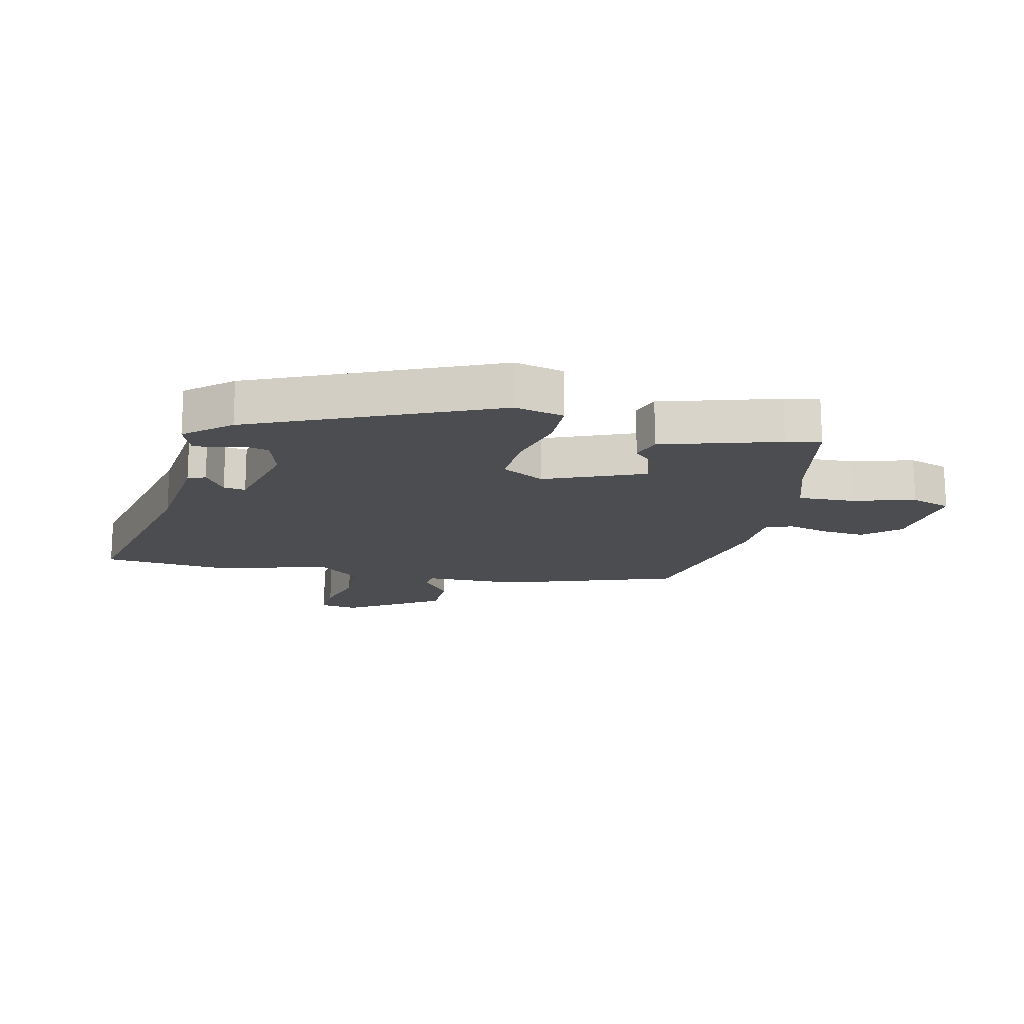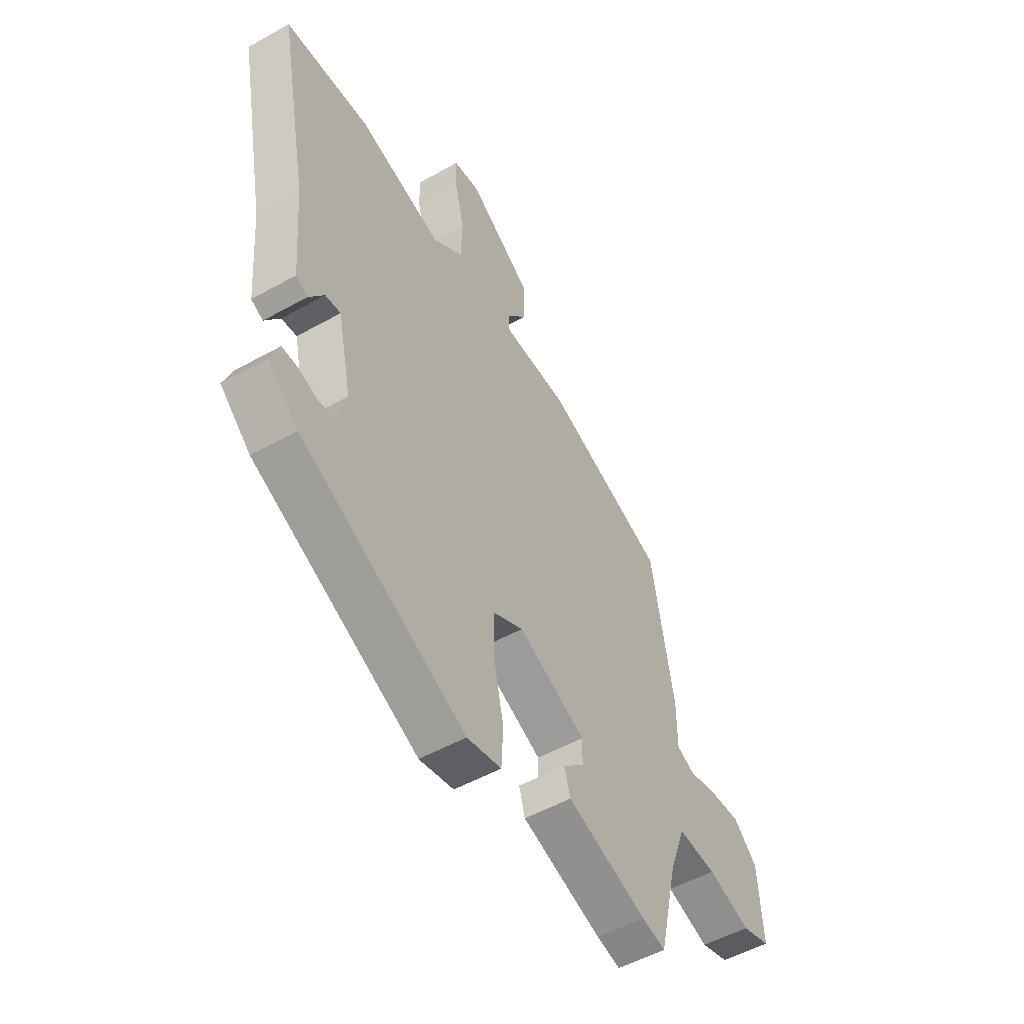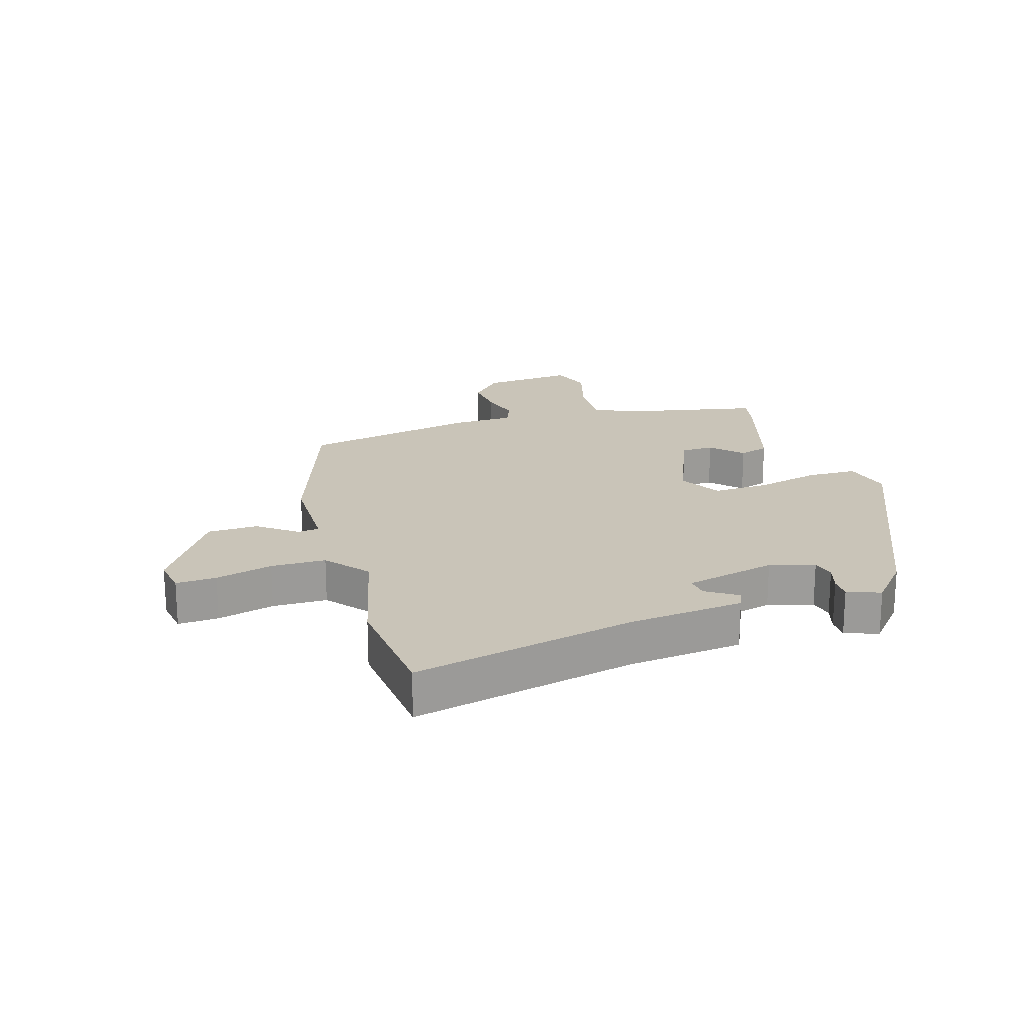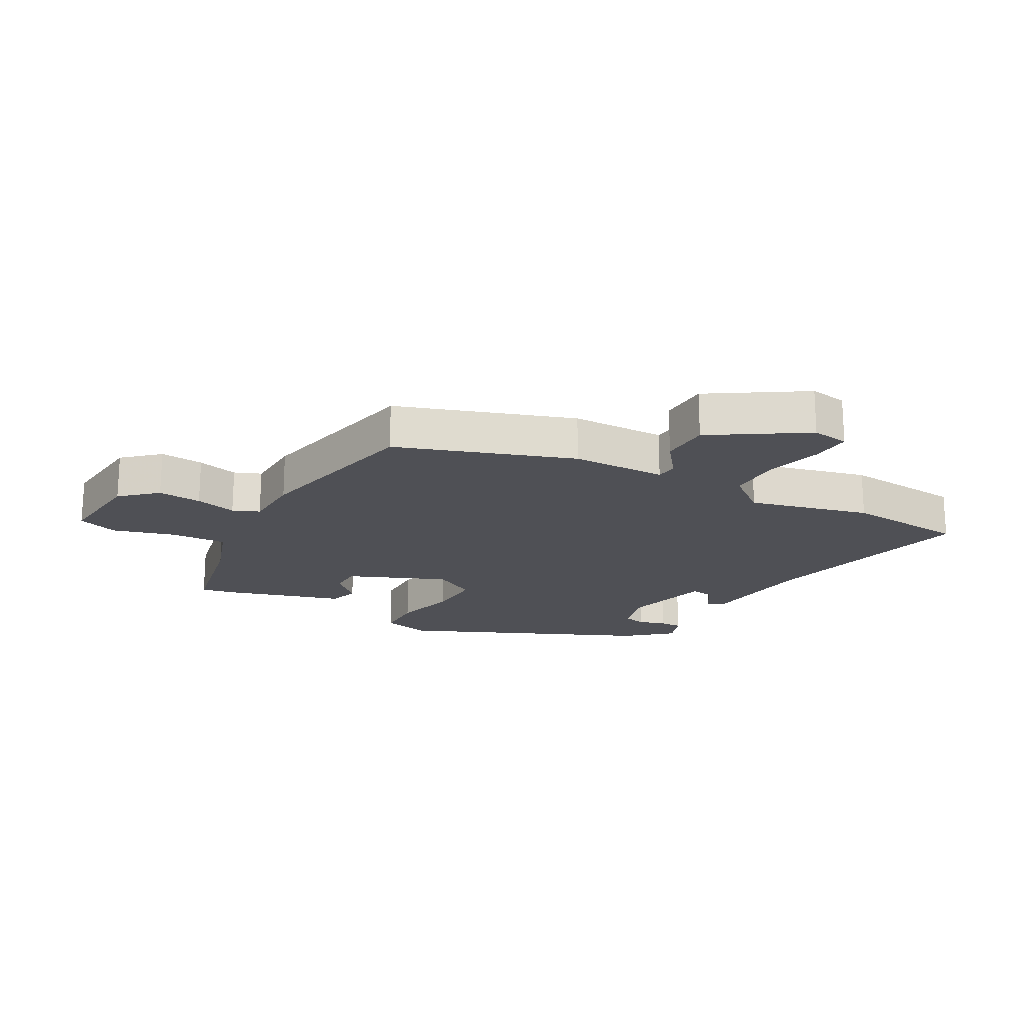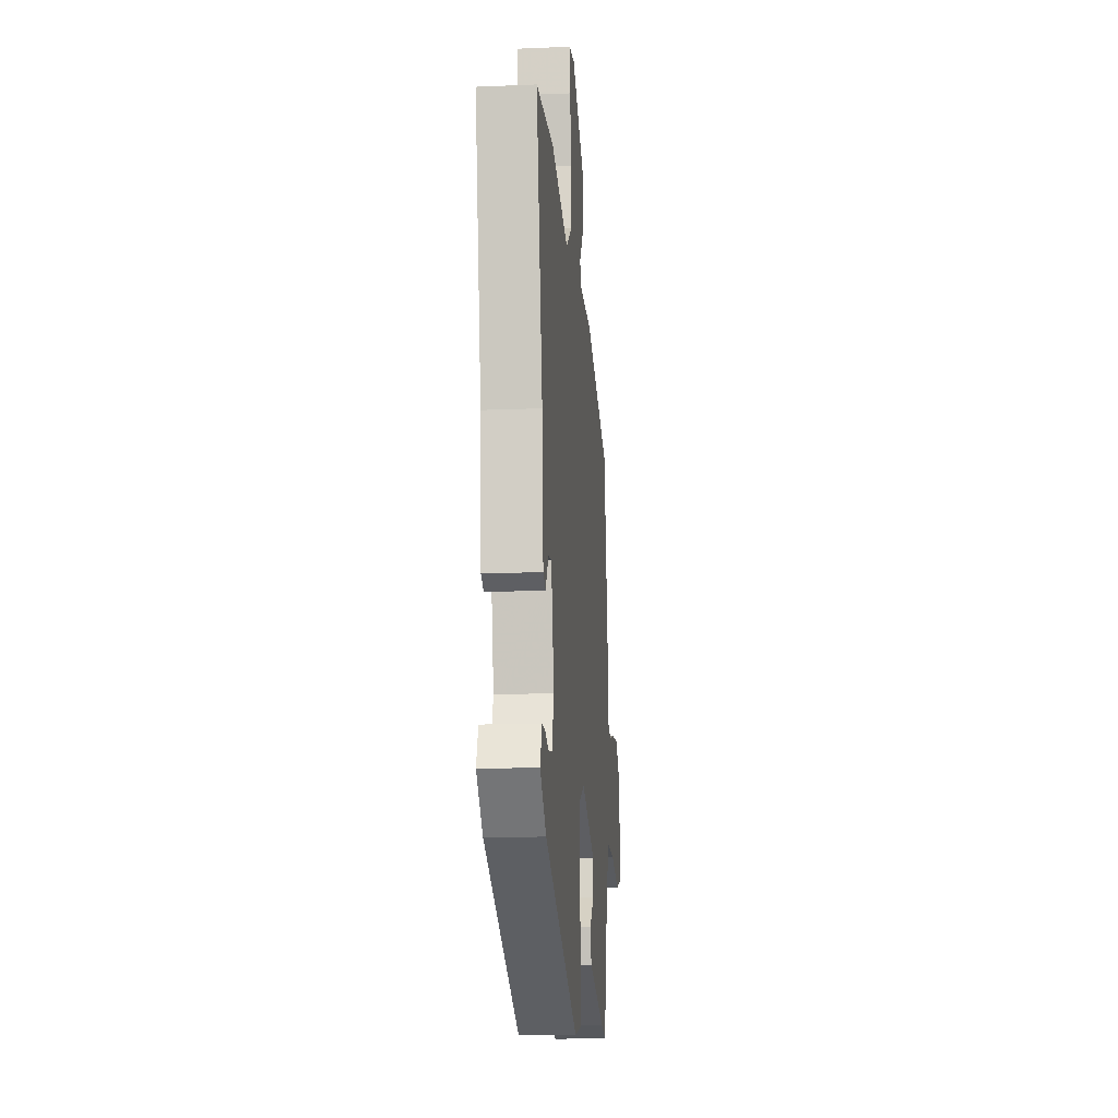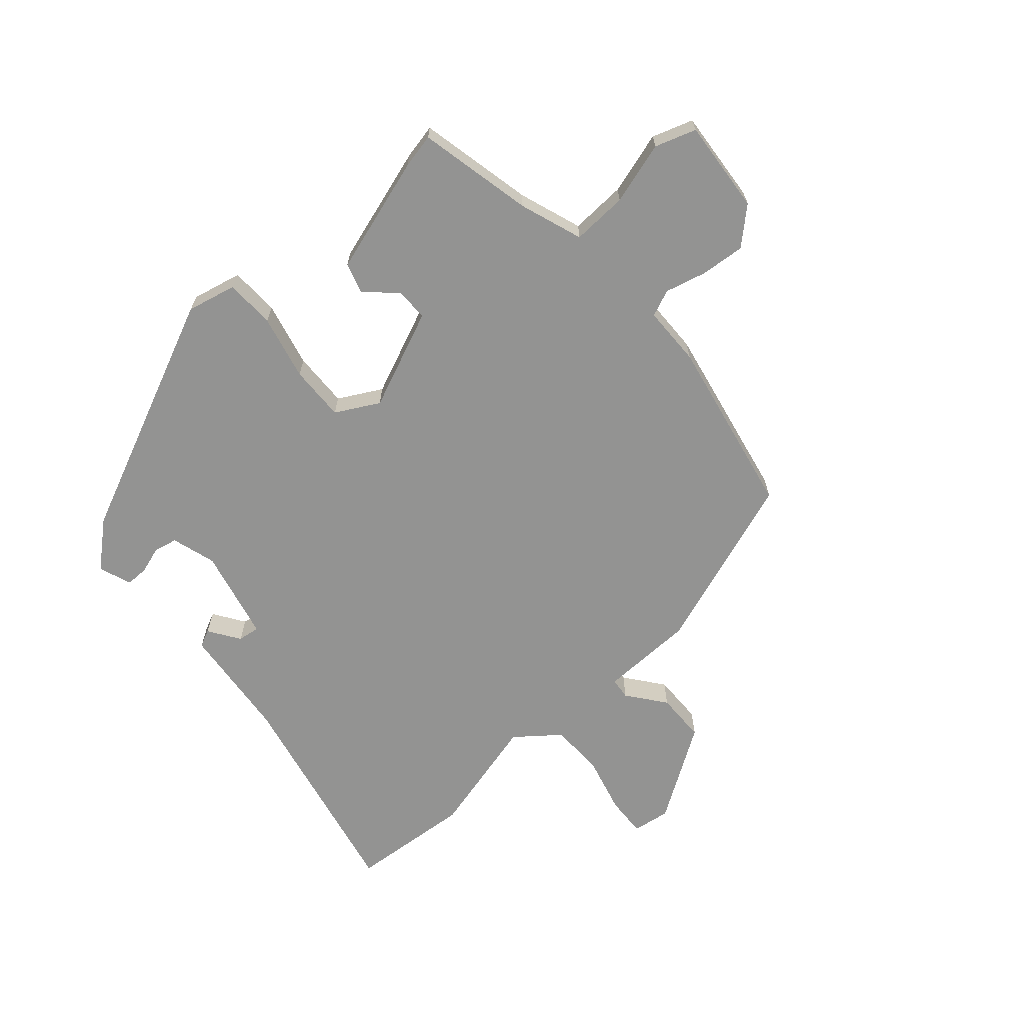
<metadata>
{"format":"obj","ext":"obj","renderer":"f3d","projection":"perspective","resolution":1024,"background":"white","views":[{"elev":-16.2,"azim":165.5,"up":"+Y"},{"elev":-51.8,"azim":121.3,"up":"+Z"},{"elev":20.1,"azim":71.4,"up":"+Y"},{"elev":-19.4,"azim":-30.5,"up":"+Y"},{"elev":-15.0,"azim":95.1,"up":"+Z"},{"elev":-66.6,"azim":-139.8,"up":"+Y"}]}
</metadata>
<code>
v 0.442 0.07 -0.346
v 0.055 0.07 -0.528
v -0.026 0.07 -0.511
v -0.03 0.07 -0.43
v -0.007 0.07 -0.324
v -0.006 0.07 -0.233
v -0.077 0.07 -0.196
v -0.236 0.07 -0.267
v -0.235 0.07 -0.32
v -0.185 0.07 -0.366
v -0.199 0.07 -0.415
v -0.388 0.07 -0.477
v -0.444 0.07 -0.49
v -0.488 0.07 -0.303
v -0.526 0.07 -0.201
v -0.617 0.07 -0.207
v -0.718 0.07 -0.239
v -0.785 0.07 -0.218
v -0.775 0.07 -0.066
v -0.719 0.07 -0.013
v -0.647 0.07 -0.018
v -0.579 0.07 -0.034
v -0.536 0.07 -0.015
v -0.536 0.07 0.083
v -0.484 0.07 0.374
v -0.199 0.07 0.48
v -0.044 0.07 0.486
v -0.041 0.07 0.521
v -0.09 0.07 0.582
v -0.09 0.07 0.664
v 0.06 0.07 0.765
v 0.122 0.07 0.757
v 0.12 0.07 0.691
v 0.098 0.07 0.598
v 0.101 0.07 0.509
v 0.172 0.07 0.455
v 0.368 0.07 0.509
v 0.567 0.07 0.496
v 0.496 0.07 0.132
v 0.481 0.07 -0.055
v 0.453 0.07 -0.069
v 0.418 0.07 -0.019
v 0.382 0.07 -0.015
v 0.35 0.07 -0.165
v 0.373 0.07 -0.237
v 0.411 0.07 -0.245
v 0.455 0.07 -0.23
v 0.492 0.07 -0.229
v 0.513 0.07 -0.282
v 0.442 0 -0.346
v 0.055 0 -0.528
v -0.026 0 -0.511
v -0.03 0 -0.43
v -0.007 0 -0.324
v -0.006 0 -0.233
v -0.077 0 -0.196
v -0.236 0 -0.267
v -0.235 0 -0.32
v -0.185 0 -0.366
v -0.199 0 -0.415
v -0.388 0 -0.477
v -0.444 0 -0.49
v -0.488 0 -0.303
v -0.526 0 -0.201
v -0.617 0 -0.207
v -0.718 0 -0.239
v -0.785 0 -0.218
v -0.775 0 -0.066
v -0.719 0 -0.013
v -0.647 0 -0.018
v -0.579 0 -0.034
v -0.536 0 -0.015
v -0.536 0 0.083
v -0.484 0 0.374
v -0.199 0 0.48
v -0.044 0 0.486
v -0.041 0 0.521
v -0.09 0 0.582
v -0.09 0 0.664
v 0.06 0 0.765
v 0.122 0 0.757
v 0.12 0 0.691
v 0.098 0 0.598
v 0.101 0 0.509
v 0.172 0 0.455
v 0.368 0 0.509
v 0.567 0 0.496
v 0.496 0 0.132
v 0.481 0 -0.055
v 0.453 0 -0.069
v 0.418 0 -0.019
v 0.382 0 -0.015
v 0.35 0 -0.165
v 0.373 0 -0.237
v 0.411 0 -0.245
v 0.455 0 -0.23
v 0.492 0 -0.229
v 0.513 0 -0.282
f 46 47 48 49
f 45 46 49 1
f 39 40 41 42
f 39 42 43
f 36 37 38 39
f 35 36 39 43
f 31 32 33 34
f 31 34 35
f 28 29 30 31
f 27 28 31 35
f 24 25 26 27
f 23 24 27 35
f 19 20 21 22
f 17 18 19 22
f 16 17 22 23
f 15 16 23 35
f 11 12 13 14
f 9 10 11 14
f 8 9 14 15
f 7 8 15 35
f 2 3 4 5
f 45 1 2 5
f 44 45 5 6
f 35 43 44
f 6 7 35 44
f 98 97 96 95
f 50 98 95 94
f 91 90 89 88
f 92 91 88
f 88 87 86 85
f 92 88 85 84
f 83 82 81 80
f 84 83 80
f 80 79 78 77
f 84 80 77 76
f 76 75 74 73
f 84 76 73 72
f 71 70 69 68
f 71 68 67 66
f 72 71 66 65
f 84 72 65 64
f 63 62 61 60
f 63 60 59 58
f 64 63 58 57
f 84 64 57 56
f 54 53 52 51
f 54 51 50 94
f 55 54 94 93
f 93 92 84
f 93 84 56 55
f 1 50 51 2
f 2 51 52 3
f 3 52 53 4
f 4 53 54 5
f 5 54 55 6
f 6 55 56 7
f 7 56 57 8
f 8 57 58 9
f 9 58 59 10
f 10 59 60 11
f 11 60 61 12
f 12 61 62 13
f 13 62 63 14
f 14 63 64 15
f 15 64 65 16
f 16 65 66 17
f 17 66 67 18
f 18 67 68 19
f 19 68 69 20
f 20 69 70 21
f 21 70 71 22
f 22 71 72 23
f 23 72 73 24
f 24 73 74 25
f 25 74 75 26
f 26 75 76 27
f 27 76 77 28
f 28 77 78 29
f 29 78 79 30
f 30 79 80 31
f 31 80 81 32
f 32 81 82 33
f 33 82 83 34
f 34 83 84 35
f 35 84 85 36
f 36 85 86 37
f 37 86 87 38
f 38 87 88 39
f 39 88 89 40
f 40 89 90 41
f 41 90 91 42
f 42 91 92 43
f 43 92 93 44
f 44 93 94 45
f 45 94 95 46
f 46 95 96 47
f 47 96 97 48
f 48 97 98 49
f 49 98 50 1

</code>
